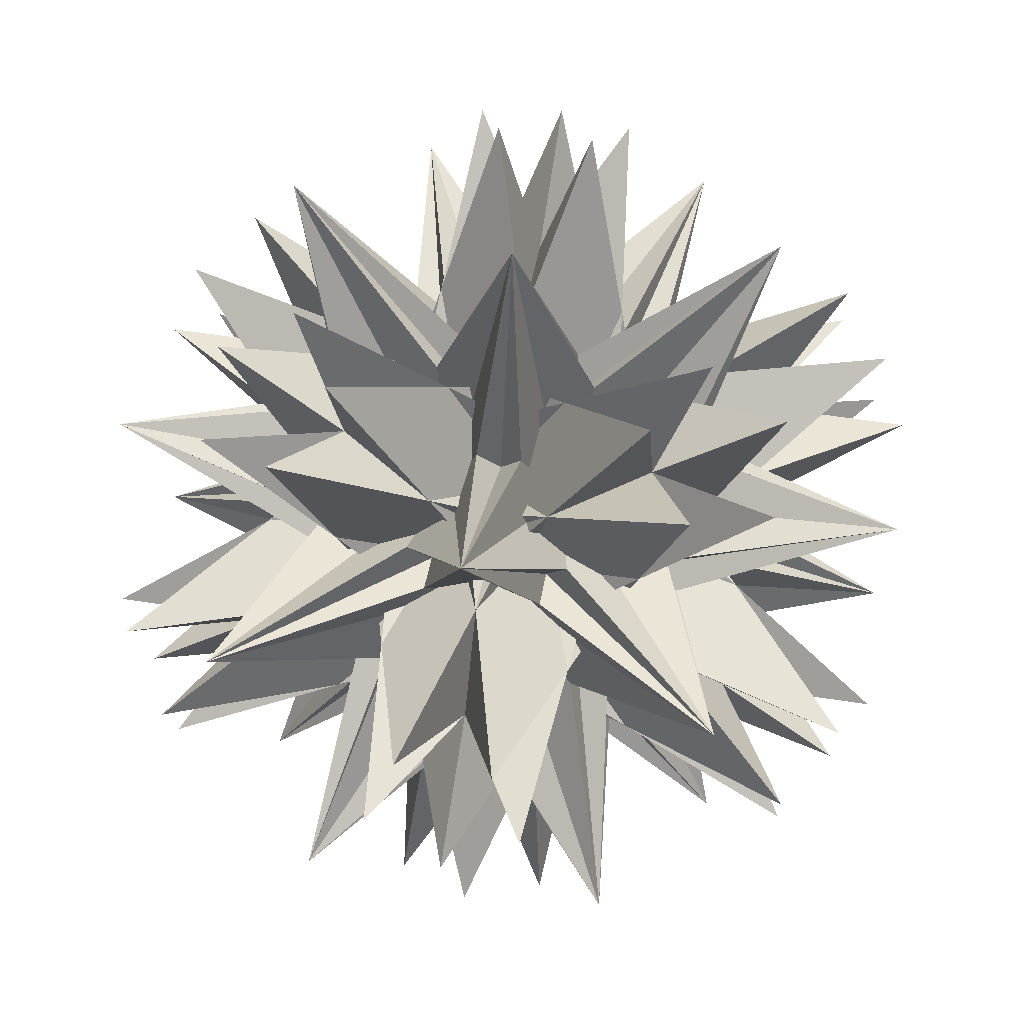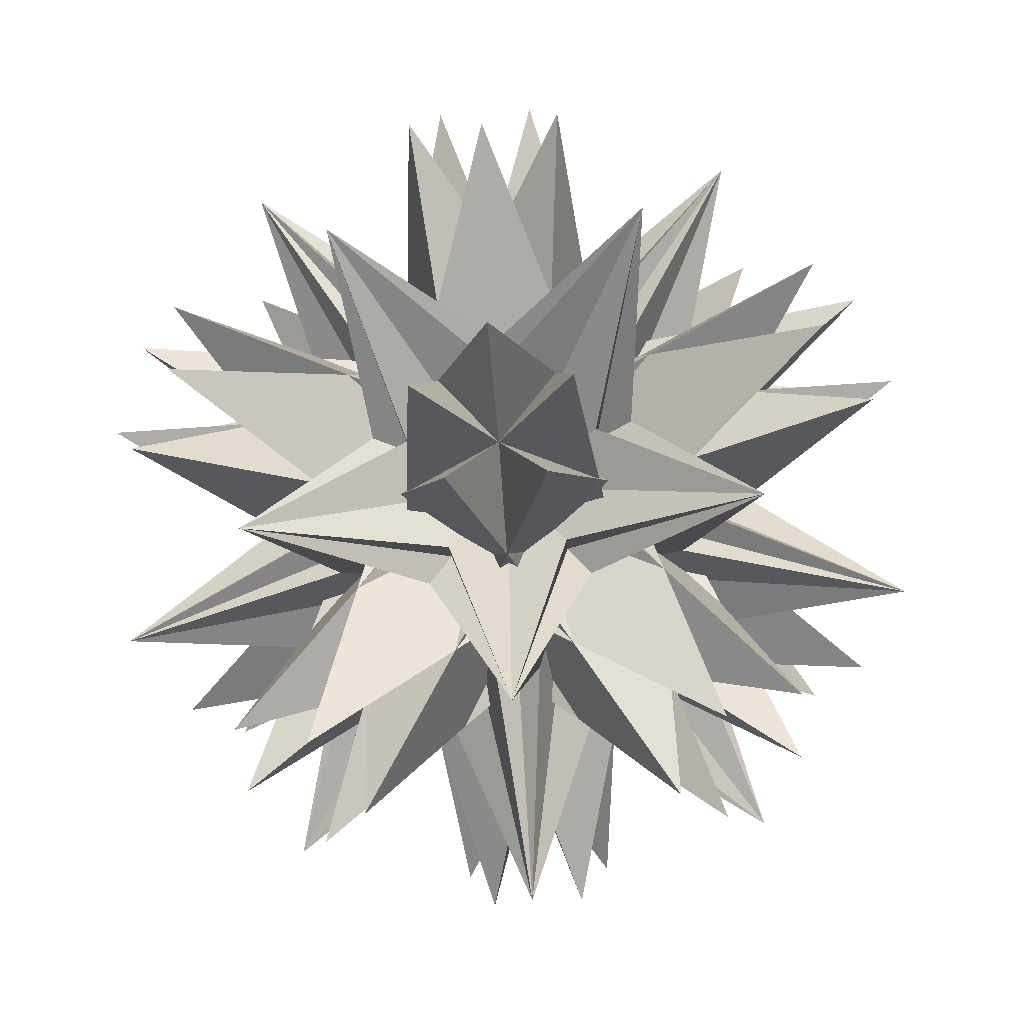
<metadata>
{"format":"obj","ext":"obj","renderer":"f3d","projection":"perspective","resolution":1024,"background":"white","views":[{"elev":55.5,"azim":-80.6,"up":"+Z"},{"elev":-66.1,"azim":34.1,"up":"+Z"}]}
</metadata>
<code>
o Shape_IndexedFaceSet_Shape_IndexedFaceSet.068
v -0.9342 -2.618 -0.3568
v -0.9342 2.618 -0.3568
v 2.089 1.618 -0.9342
v 0.9342 1.618 2.089
v 2.089 -1.618 -0.9342
v 0.9342 -1.618 2.089
v -0.9342 -1 2.446
v -2.803 1.2e-05 -8e-06
v -2.089 4e-06 -1.868
v 0.9342 -1 -2.446
v -0.9342 1 2.446
v 0.9342 1 -2.446
v -0.9342 1.618 -2.089
v 2.089 -4e-06 1.868
v 2.803 -1.2e-05 8e-06
v -2.089 1.618 0.9342
v -0.9342 -1.618 -2.089
v -2.089 -1.618 0.9342
v 0.9342 -2.618 0.3568
v 0.9342 2.618 0.3568
v -0.09862 -1e-06 -0.5164
v 0.4178 -0.2764 0.1596
v -0.4178 3e-06 0.3191
v 0.4178 0.2764 0.1596
v -0.09862 0.4472 0.2582
v 0.09863 0.4472 -0.2582
v -0.09863 -0.4472 0.2582
v 0.09862 -0.4472 -0.2582
v -0.4178 -0.2764 -0.1596
v -0.4178 0.2764 -0.1596
v 0.4178 -3e-06 -0.3191
v 0.09862 1e-06 0.5164
f 21 1 2
f 21 2 5
f 21 5 8
f 21 8 3
f 21 3 1
f 22 1 3
f 22 3 7
f 22 7 10
f 22 10 4
f 22 4 1
f 23 1 4
f 23 4 9
f 23 9 6
f 23 6 2
f 23 2 1
f 24 2 6
f 24 6 12
f 24 12 11
f 24 11 5
f 24 5 2
f 25 3 8
f 25 8 14
f 25 14 13
f 25 13 7
f 25 7 3
f 26 4 10
f 26 10 16
f 26 16 15
f 26 15 9
f 26 9 4
f 27 5 11
f 27 11 17
f 27 17 14
f 27 14 8
f 27 8 5
f 28 6 9
f 28 9 15
f 28 15 18
f 28 18 12
f 28 12 6
f 29 7 13
f 29 13 19
f 29 19 16
f 29 16 10
f 29 10 7
f 30 11 12
f 30 12 18
f 30 18 20
f 30 20 17
f 30 17 11
f 31 13 14
f 31 14 17
f 31 17 20
f 31 20 19
f 31 19 13
f 32 15 16
f 32 16 19
f 32 19 20
f 32 20 18
f 32 18 15
o Shape_IndexedLineSet_Shape_IndexedLineSet.043
v -0.9342 -2.618 -0.3568
v -0.9342 2.618 -0.3568
v -0.9342 -2.618 -0.3568
v 2.089 1.618 -0.9342
v -0.9342 -2.618 -0.3568
v 0.9342 1.618 2.089
v -0.9342 2.618 -0.3568
v 2.089 -1.618 -0.9342
v -0.9342 2.618 -0.3568
v 0.9342 -1.618 2.089
v 2.089 1.618 -0.9342
v -0.9342 -1 2.446
v 2.089 1.618 -0.9342
v -2.803 1.2e-05 -8e-06
v 0.9342 1.618 2.089
v -2.089 4e-06 -1.868
v 0.9342 1.618 2.089
v 0.9342 -1 -2.446
v 2.089 -1.618 -0.9342
v -2.803 1.2e-05 -8e-06
v 2.089 -1.618 -0.9342
v -0.9342 1 2.446
v 0.9342 -1.618 2.089
v -2.089 4e-06 -1.868
v 0.9342 -1.618 2.089
v 0.9342 1 -2.446
v -0.9342 -1 2.446
v 0.9342 -1 -2.446
v -0.9342 -1 2.446
v -0.9342 1.618 -2.089
v -2.803 1.2e-05 -8e-06
v 2.089 -4e-06 1.868
v -2.089 4e-06 -1.868
v 2.803 -1.2e-05 8e-06
v 0.9342 -1 -2.446
v -2.089 1.618 0.9342
v -0.9342 1 2.446
v 0.9342 1 -2.446
v -0.9342 1 2.446
v -0.9342 -1.618 -2.089
v 0.9342 1 -2.446
v -2.089 -1.618 0.9342
v -0.9342 1.618 -2.089
v 2.089 -4e-06 1.868
v -0.9342 1.618 -2.089
v 0.9342 -2.618 0.3568
v 2.089 -4e-06 1.868
v -0.9342 -1.618 -2.089
v 2.803 -1.2e-05 8e-06
v -2.089 1.618 0.9342
v 2.803 -1.2e-05 8e-06
v -2.089 -1.618 0.9342
v -2.089 1.618 0.9342
v 0.9342 -2.618 0.3568
v -0.9342 -1.618 -2.089
v 0.9342 2.618 0.3568
v -2.089 -1.618 0.9342
v 0.9342 2.618 0.3568
v 0.9342 -2.618 0.3568
v 0.9342 2.618 0.3568
l 33 34
l 35 36
l 37 38
l 39 40
l 41 42
l 43 44
l 45 46
l 47 48
l 49 50
l 51 52
l 53 54
l 55 56
l 57 58
l 59 60
l 61 62
l 63 64
l 65 66
l 67 68
l 69 70
l 71 72
l 73 74
l 75 76
l 77 78
l 79 80
l 81 82
l 83 84
l 85 86
l 87 88
l 89 90
l 91 92
o Shape_IndexedFaceSet.001_Shape_IndexedFaceSet.069
v -0.4671 -1.809 2.089
v -1.044 2.427 -0.9342
v 5e-06 -1.6e-05 -2.803
v 2.089 1.618 -0.9342
v 0.3568 -2.618 -0.9342
v 2.446 -1 0.9342
v 1.8 0.5 2.089
v -1.333 1.309 2.089
v -2.624 0.309 0.9342
v -1.58 -2.118 -0.9342
v 1.58 2.118 0.9342
v -1.8 -0.5 -2.089
v -2.446 1 -0.9342
v 2.624 -0.309 -0.9342
v 1.333 -1.309 -2.089
v -0.3568 2.618 0.9342
v -2.089 -1.618 0.9342
v -5e-06 1.6e-05 2.803
v 1.044 -2.427 0.9342
v 0.4671 1.809 -2.089
v -0.4976 -0.1382 -0.09862
v 0.3685 -0.3618 -0.09862
v 0.07979 0.309 0.4178
v 0.3075 0.08541 -0.4178
v 0.1291 0.5 -0.09863
v -0.2277 0.2236 -0.4178
v 0.2277 -0.2236 0.4178
v -0.1291 -0.5 0.09863
v -0.3075 -0.08541 0.4178
v -0.3685 0.3618 0.09862
v -0.07979 -0.309 -0.4178
v 0.4976 0.1382 0.09862
f 113 93 94
f 113 94 97
f 113 97 100
f 113 100 95
f 113 95 93
f 114 93 95
f 114 95 99
f 114 99 102
f 114 102 96
f 114 96 93
f 115 93 96
f 115 96 101
f 115 101 98
f 115 98 94
f 115 94 93
f 116 94 98
f 116 98 104
f 116 104 103
f 116 103 97
f 116 97 94
f 117 95 100
f 117 100 106
f 117 106 105
f 117 105 99
f 117 99 95
f 118 96 102
f 118 102 108
f 118 108 107
f 118 107 101
f 118 101 96
f 119 97 103
f 119 103 109
f 119 109 106
f 119 106 100
f 119 100 97
f 120 98 101
f 120 101 107
f 120 107 110
f 120 110 104
f 120 104 98
f 121 99 105
f 121 105 111
f 121 111 108
f 121 108 102
f 121 102 99
f 122 103 104
f 122 104 110
f 122 110 112
f 122 112 109
f 122 109 103
f 123 105 106
f 123 106 109
f 123 109 112
f 123 112 111
f 123 111 105
f 124 107 108
f 124 108 111
f 124 111 112
f 124 112 110
f 124 110 107
o Shape_IndexedLineSet.001_Shape_IndexedLineSet.044
v -0.4671 -1.809 2.089
v -1.044 2.427 -0.9342
v -0.4671 -1.809 2.089
v 5e-06 -1.6e-05 -2.803
v -0.4671 -1.809 2.089
v 2.089 1.618 -0.9342
v -1.044 2.427 -0.9342
v 0.3568 -2.618 -0.9342
v -1.044 2.427 -0.9342
v 2.446 -1 0.9342
v 5e-06 -1.6e-05 -2.803
v 1.8 0.5 2.089
v 5e-06 -1.6e-05 -2.803
v -1.333 1.309 2.089
v 2.089 1.618 -0.9342
v -2.624 0.309 0.9342
v 2.089 1.618 -0.9342
v -1.58 -2.118 -0.9342
v 0.3568 -2.618 -0.9342
v -1.333 1.309 2.089
v 0.3568 -2.618 -0.9342
v 1.58 2.118 0.9342
v 2.446 -1 0.9342
v -2.624 0.309 0.9342
v 2.446 -1 0.9342
v -1.8 -0.5 -2.089
v 1.8 0.5 2.089
v -1.58 -2.118 -0.9342
v 1.8 0.5 2.089
v -2.446 1 -0.9342
v -1.333 1.309 2.089
v 2.624 -0.309 -0.9342
v -2.624 0.309 0.9342
v 1.333 -1.309 -2.089
v -1.58 -2.118 -0.9342
v -0.3568 2.618 0.9342
v 1.58 2.118 0.9342
v -1.8 -0.5 -2.089
v 1.58 2.118 0.9342
v -2.089 -1.618 0.9342
v -1.8 -0.5 -2.089
v -5e-06 1.6e-05 2.803
v -2.446 1 -0.9342
v 2.624 -0.309 -0.9342
v -2.446 1 -0.9342
v 1.044 -2.427 0.9342
v 2.624 -0.309 -0.9342
v -2.089 -1.618 0.9342
v 1.333 -1.309 -2.089
v -0.3568 2.618 0.9342
v 1.333 -1.309 -2.089
v -5e-06 1.6e-05 2.803
v -0.3568 2.618 0.9342
v 1.044 -2.427 0.9342
v -2.089 -1.618 0.9342
v 0.4671 1.809 -2.089
v -5e-06 1.6e-05 2.803
v 0.4671 1.809 -2.089
v 1.044 -2.427 0.9342
v 0.4671 1.809 -2.089
l 125 126
l 127 128
l 129 130
l 131 132
l 133 134
l 135 136
l 137 138
l 139 140
l 141 142
l 143 144
l 145 146
l 147 148
l 149 150
l 151 152
l 153 154
l 155 156
l 157 158
l 159 160
l 161 162
l 163 164
l 165 166
l 167 168
l 169 170
l 171 172
l 173 174
l 175 176
l 177 178
l 179 180
l 181 182
l 183 184
o Shape_IndexedFaceSet.002_Shape_IndexedFaceSet.070
v 1.8 -0.5 2.089
v -1.58 2.118 -0.9342
v -2.446 -1 -0.9342
v 8e-06 5e-06 -2.803
v -0.3568 -2.618 0.9342
v 2.089 -1.618 -0.9342
v 2.624 0.309 -0.9342
v 1.044 2.427 0.9342
v -0.4671 1.809 2.089
v -1.333 -1.309 2.089
v 1.333 1.309 -2.089
v -2.624 -0.309 0.9342
v -2.089 1.618 0.9342
v 0.4671 -1.809 -2.089
v -1.044 -2.427 -0.9342
v 0.3568 2.618 -0.9342
v -8e-06 -5e-06 2.803
v 2.446 1 0.9342
v 1.58 -2.118 0.9342
v -1.8 0.5 -2.089
v -0.3075 0.08541 0.4178
v 0.1291 -0.5 -0.09862
v 0.3685 0.3618 -0.09862
v -0.2277 -0.2236 -0.4178
v -0.07979 0.309 -0.4178
v -0.4976 0.1382 -0.09863
v 0.4976 -0.1382 0.09863
v 0.07979 -0.309 0.4178
v 0.2277 0.2236 0.4178
v -0.1291 0.5 0.09862
v -0.3685 -0.3618 0.09862
v 0.3075 -0.08541 -0.4178
f 205 185 186
f 205 186 189
f 205 189 192
f 205 192 187
f 205 187 185
f 206 185 187
f 206 187 191
f 206 191 194
f 206 194 188
f 206 188 185
f 207 185 188
f 207 188 193
f 207 193 190
f 207 190 186
f 207 186 185
f 208 186 190
f 208 190 196
f 208 196 195
f 208 195 189
f 208 189 186
f 209 187 192
f 209 192 198
f 209 198 197
f 209 197 191
f 209 191 187
f 210 188 194
f 210 194 200
f 210 200 199
f 210 199 193
f 210 193 188
f 211 189 195
f 211 195 201
f 211 201 198
f 211 198 192
f 211 192 189
f 212 190 193
f 212 193 199
f 212 199 202
f 212 202 196
f 212 196 190
f 213 191 197
f 213 197 203
f 213 203 200
f 213 200 194
f 213 194 191
f 214 195 196
f 214 196 202
f 214 202 204
f 214 204 201
f 214 201 195
f 215 197 198
f 215 198 201
f 215 201 204
f 215 204 203
f 215 203 197
f 216 199 200
f 216 200 203
f 216 203 204
f 216 204 202
f 216 202 199
o Shape_IndexedLineSet.002_Shape_IndexedLineSet.045
v 1.8 -0.5 2.089
v -1.58 2.118 -0.9342
v 1.8 -0.5 2.089
v -2.446 -1 -0.9342
v 1.8 -0.5 2.089
v 8e-06 5e-06 -2.803
v -1.58 2.118 -0.9342
v -0.3568 -2.618 0.9342
v -1.58 2.118 -0.9342
v 2.089 -1.618 -0.9342
v -2.446 -1 -0.9342
v 2.624 0.309 -0.9342
v -2.446 -1 -0.9342
v 1.044 2.427 0.9342
v 8e-06 5e-06 -2.803
v -0.4671 1.809 2.089
v 8e-06 5e-06 -2.803
v -1.333 -1.309 2.089
v -0.3568 -2.618 0.9342
v 1.044 2.427 0.9342
v -0.3568 -2.618 0.9342
v 1.333 1.309 -2.089
v 2.089 -1.618 -0.9342
v -0.4671 1.809 2.089
v 2.089 -1.618 -0.9342
v -2.624 -0.309 0.9342
v 2.624 0.309 -0.9342
v -1.333 -1.309 2.089
v 2.624 0.309 -0.9342
v -2.089 1.618 0.9342
v 1.044 2.427 0.9342
v 0.4671 -1.809 -2.089
v -0.4671 1.809 2.089
v -1.044 -2.427 -0.9342
v -1.333 -1.309 2.089
v 0.3568 2.618 -0.9342
v 1.333 1.309 -2.089
v -2.624 -0.309 0.9342
v 1.333 1.309 -2.089
v -8e-06 -5e-06 2.803
v -2.624 -0.309 0.9342
v 2.446 1 0.9342
v -2.089 1.618 0.9342
v 0.4671 -1.809 -2.089
v -2.089 1.618 0.9342
v 1.58 -2.118 0.9342
v 0.4671 -1.809 -2.089
v -8e-06 -5e-06 2.803
v -1.044 -2.427 -0.9342
v 0.3568 2.618 -0.9342
v -1.044 -2.427 -0.9342
v 2.446 1 0.9342
v 0.3568 2.618 -0.9342
v 1.58 -2.118 0.9342
v -8e-06 -5e-06 2.803
v -1.8 0.5 -2.089
v 2.446 1 0.9342
v -1.8 0.5 -2.089
v 1.58 -2.118 0.9342
v -1.8 0.5 -2.089
l 217 218
l 219 220
l 221 222
l 223 224
l 225 226
l 227 228
l 229 230
l 231 232
l 233 234
l 235 236
l 237 238
l 239 240
l 241 242
l 243 244
l 245 246
l 247 248
l 249 250
l 251 252
l 253 254
l 255 256
l 257 258
l 259 260
l 261 262
l 263 264
l 265 266
l 267 268
l 269 270
l 271 272
l 273 274
l 275 276
o Shape_IndexedFaceSet.003_Shape_IndexedFaceSet.071
v 2.734 -0.5 -0.3568
v -1.8 2.118 -0.3568
v -1.868 -1.7e-05 2.089
v -2.446 -1 -0.9342
v 0.9342 -1.618 2.089
v 0.3568 -2.618 -0.9342
v 0.3989 -1.309 -2.446
v 1.044 1.809 -1.868
v 1.401 2.427 1.4e-05
v 1.333 0.309 2.446
v -1.333 -0.309 -2.446
v -0.3989 1.309 2.446
v -0.3568 2.618 0.9342
v -1.401 -2.427 -1.4e-05
v -1.044 -1.809 1.868
v -0.9342 1.618 -2.089
v 2.446 1 0.9342
v 1.868 1.7e-05 -2.089
v 1.8 -2.118 0.3568
v -2.734 0.5 0.3568
v 0.2089 0.3618 0.3192
v 0.03048 -0.5 0.1596
v 0.04931 0.08541 -0.5164
v -0.4483 -0.2236 0.1596
v -0.4366 0.1382 -0.2582
v -0.338 0.309 0.2582
v 0.338 -0.309 -0.2582
v 0.4366 -0.1382 0.2582
v 0.4483 0.2236 -0.1596
v -0.03048 0.5 -0.1596
v -0.04931 -0.08541 0.5164
v -0.2089 -0.3618 -0.3192
f 297 277 278
f 297 278 281
f 297 281 284
f 297 284 279
f 297 279 277
f 298 277 279
f 298 279 283
f 298 283 286
f 298 286 280
f 298 280 277
f 299 277 280
f 299 280 285
f 299 285 282
f 299 282 278
f 299 278 277
f 300 278 282
f 300 282 288
f 300 288 287
f 300 287 281
f 300 281 278
f 301 279 284
f 301 284 290
f 301 290 289
f 301 289 283
f 301 283 279
f 302 280 286
f 302 286 292
f 302 292 291
f 302 291 285
f 302 285 280
f 303 281 287
f 303 287 293
f 303 293 290
f 303 290 284
f 303 284 281
f 304 282 285
f 304 285 291
f 304 291 294
f 304 294 288
f 304 288 282
f 305 283 289
f 305 289 295
f 305 295 292
f 305 292 286
f 305 286 283
f 306 287 288
f 306 288 294
f 306 294 296
f 306 296 293
f 306 293 287
f 307 289 290
f 307 290 293
f 307 293 296
f 307 296 295
f 307 295 289
f 308 291 292
f 308 292 295
f 308 295 296
f 308 296 294
f 308 294 291
o Shape_IndexedLineSet.003_Shape_IndexedLineSet.046
v 2.734 -0.5 -0.3568
v -1.8 2.118 -0.3568
v 2.734 -0.5 -0.3568
v -1.868 -1.7e-05 2.089
v 2.734 -0.5 -0.3568
v -2.446 -1 -0.9342
v -1.8 2.118 -0.3568
v 0.9342 -1.618 2.089
v -1.8 2.118 -0.3568
v 0.3568 -2.618 -0.9342
v -1.868 -1.7e-05 2.089
v 0.3989 -1.309 -2.446
v -1.868 -1.7e-05 2.089
v 1.044 1.809 -1.868
v -2.446 -1 -0.9342
v 1.401 2.427 1.4e-05
v -2.446 -1 -0.9342
v 1.333 0.309 2.446
v 0.9342 -1.618 2.089
v 1.044 1.809 -1.868
v 0.9342 -1.618 2.089
v -1.333 -0.309 -2.446
v 0.3568 -2.618 -0.9342
v 1.401 2.427 1.4e-05
v 0.3568 -2.618 -0.9342
v -0.3989 1.309 2.446
v 0.3989 -1.309 -2.446
v 1.333 0.309 2.446
v 0.3989 -1.309 -2.446
v -0.3568 2.618 0.9342
v 1.044 1.809 -1.868
v -1.401 -2.427 -1.4e-05
v 1.401 2.427 1.4e-05
v -1.044 -1.809 1.868
v 1.333 0.309 2.446
v -0.9342 1.618 -2.089
v -1.333 -0.309 -2.446
v -0.3989 1.309 2.446
v -1.333 -0.309 -2.446
v 2.446 1 0.9342
v -0.3989 1.309 2.446
v 1.868 1.7e-05 -2.089
v -0.3568 2.618 0.9342
v -1.401 -2.427 -1.4e-05
v -0.3568 2.618 0.9342
v 1.8 -2.118 0.3568
v -1.401 -2.427 -1.4e-05
v 2.446 1 0.9342
v -1.044 -1.809 1.868
v -0.9342 1.618 -2.089
v -1.044 -1.809 1.868
v 1.868 1.7e-05 -2.089
v -0.9342 1.618 -2.089
v 1.8 -2.118 0.3568
v 2.446 1 0.9342
v -2.734 0.5 0.3568
v 1.868 1.7e-05 -2.089
v -2.734 0.5 0.3568
v 1.8 -2.118 0.3568
v -2.734 0.5 0.3568
l 309 310
l 311 312
l 313 314
l 315 316
l 317 318
l 319 320
l 321 322
l 323 324
l 325 326
l 327 328
l 329 330
l 331 332
l 333 334
l 335 336
l 337 338
l 339 340
l 341 342
l 343 344
l 345 346
l 347 348
l 349 350
l 351 352
l 353 354
l 355 356
l 357 358
l 359 360
l 361 362
l 363 364
l 365 366
l 367 368
o Shape_IndexedFaceSet.004_Shape_IndexedFaceSet.072
v 1.044 -1.809 -1.868
v -1.401 2.427 1.1e-05
v 0.9342 1.618 2.089
v -1.868 3e-06 2.089
v 2.446 -1 0.9342
v -0.3568 -2.618 0.9342
v -1.8 -2.118 -0.3568
v -1.333 0.309 -2.446
v 0.3989 1.309 -2.446
v 2.734 0.5 -0.3568
v -2.734 -0.5 0.3568
v 1.8 2.118 0.3568
v 0.3568 2.618 -0.9342
v -0.3989 -1.309 2.446
v 1.333 -0.309 2.446
v -2.446 1 -0.9342
v 1.868 -3e-06 -2.089
v -0.9342 -1.618 -2.089
v 1.401 -2.427 -1.1e-05
v -1.044 1.809 1.868
v 0.338 0.309 -0.2582
v 0.2089 -0.3618 0.3191
v -0.4366 -0.1382 -0.2582
v -0.04931 0.08541 0.5164
v -0.4482 0.2236 0.1596
v 0.03048 0.5 0.1596
v -0.03048 -0.5 -0.1596
v 0.4482 -0.2236 -0.1596
v 0.04931 -0.08541 -0.5164
v -0.2089 0.3618 -0.3191
v 0.4366 0.1382 0.2582
v -0.338 -0.309 0.2582
f 389 369 370
f 389 370 373
f 389 373 376
f 389 376 371
f 389 371 369
f 390 369 371
f 390 371 375
f 390 375 378
f 390 378 372
f 390 372 369
f 391 369 372
f 391 372 377
f 391 377 374
f 391 374 370
f 391 370 369
f 392 370 374
f 392 374 380
f 392 380 379
f 392 379 373
f 392 373 370
f 393 371 376
f 393 376 382
f 393 382 381
f 393 381 375
f 393 375 371
f 394 372 378
f 394 378 384
f 394 384 383
f 394 383 377
f 394 377 372
f 395 373 379
f 395 379 385
f 395 385 382
f 395 382 376
f 395 376 373
f 396 374 377
f 396 377 383
f 396 383 386
f 396 386 380
f 396 380 374
f 397 375 381
f 397 381 387
f 397 387 384
f 397 384 378
f 397 378 375
f 398 379 380
f 398 380 386
f 398 386 388
f 398 388 385
f 398 385 379
f 399 381 382
f 399 382 385
f 399 385 388
f 399 388 387
f 399 387 381
f 400 383 384
f 400 384 387
f 400 387 388
f 400 388 386
f 400 386 383
o Shape_IndexedLineSet.004_Shape_IndexedLineSet.047
v 1.044 -1.809 -1.868
v -1.401 2.427 1.1e-05
v 1.044 -1.809 -1.868
v 0.9342 1.618 2.089
v 1.044 -1.809 -1.868
v -1.868 3e-06 2.089
v -1.401 2.427 1.1e-05
v 2.446 -1 0.9342
v -1.401 2.427 1.1e-05
v -0.3568 -2.618 0.9342
v 0.9342 1.618 2.089
v -1.8 -2.118 -0.3568
v 0.9342 1.618 2.089
v -1.333 0.309 -2.446
v -1.868 3e-06 2.089
v 0.3989 1.309 -2.446
v -1.868 3e-06 2.089
v 2.734 0.5 -0.3568
v 2.446 -1 0.9342
v -1.333 0.309 -2.446
v 2.446 -1 0.9342
v -2.734 -0.5 0.3568
v -0.3568 -2.618 0.9342
v 0.3989 1.309 -2.446
v -0.3568 -2.618 0.9342
v 1.8 2.118 0.3568
v -1.8 -2.118 -0.3568
v 2.734 0.5 -0.3568
v -1.8 -2.118 -0.3568
v 0.3568 2.618 -0.9342
v -1.333 0.309 -2.446
v -0.3989 -1.309 2.446
v 0.3989 1.309 -2.446
v 1.333 -0.309 2.446
v 2.734 0.5 -0.3568
v -2.446 1 -0.9342
v -2.734 -0.5 0.3568
v 1.8 2.118 0.3568
v -2.734 -0.5 0.3568
v 1.868 -3e-06 -2.089
v 1.8 2.118 0.3568
v -0.9342 -1.618 -2.089
v 0.3568 2.618 -0.9342
v -0.3989 -1.309 2.446
v 0.3568 2.618 -0.9342
v 1.401 -2.427 -1.1e-05
v -0.3989 -1.309 2.446
v 1.868 -3e-06 -2.089
v 1.333 -0.309 2.446
v -2.446 1 -0.9342
v 1.333 -0.309 2.446
v -0.9342 -1.618 -2.089
v -2.446 1 -0.9342
v 1.401 -2.427 -1.1e-05
v 1.868 -3e-06 -2.089
v -1.044 1.809 1.868
v -0.9342 -1.618 -2.089
v -1.044 1.809 1.868
v 1.401 -2.427 -1.1e-05
v -1.044 1.809 1.868
l 401 402
l 403 404
l 405 406
l 407 408
l 409 410
l 411 412
l 413 414
l 415 416
l 417 418
l 419 420
l 421 422
l 423 424
l 425 426
l 427 428
l 429 430
l 431 432
l 433 434
l 435 436
l 437 438
l 439 440
l 441 442
l 443 444
l 445 446
l 447 448
l 449 450
l 451 452
l 453 454
l 455 456
l 457 458
l 459 460

</code>
